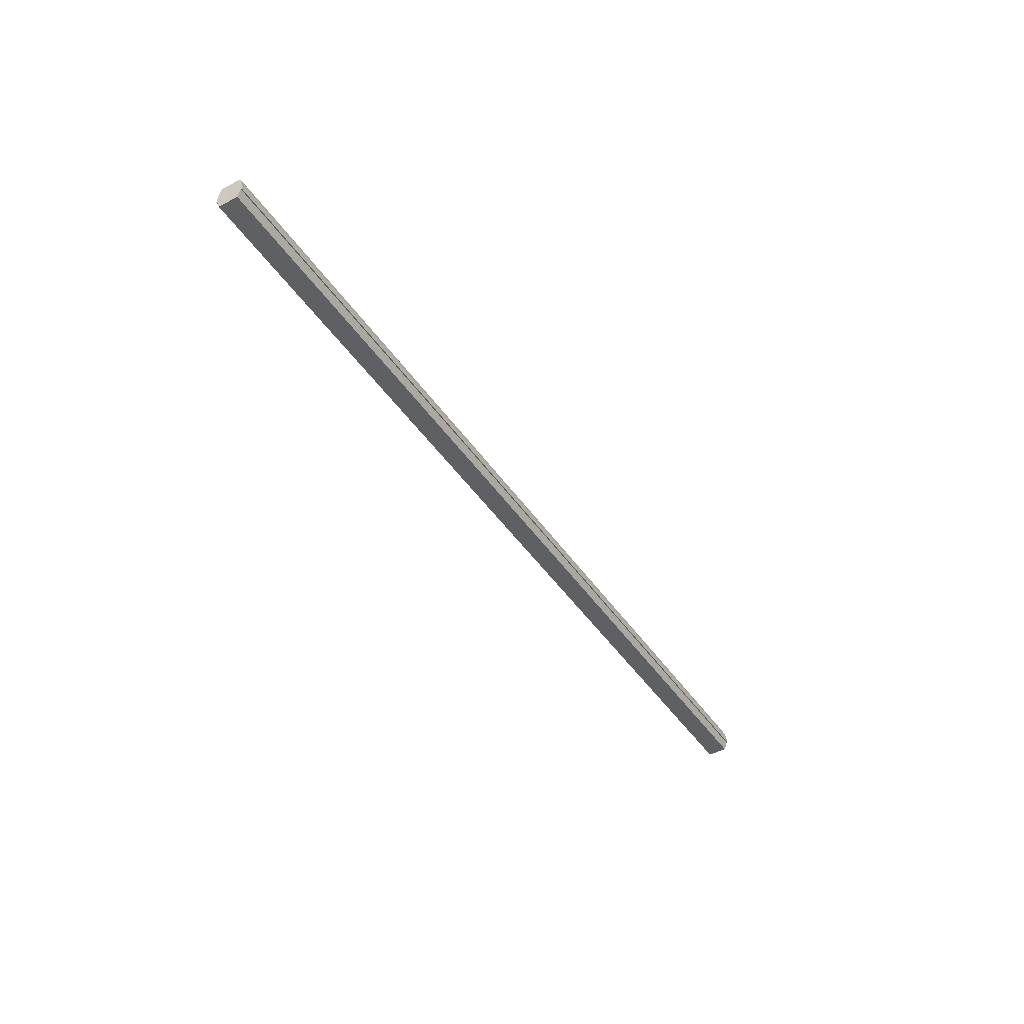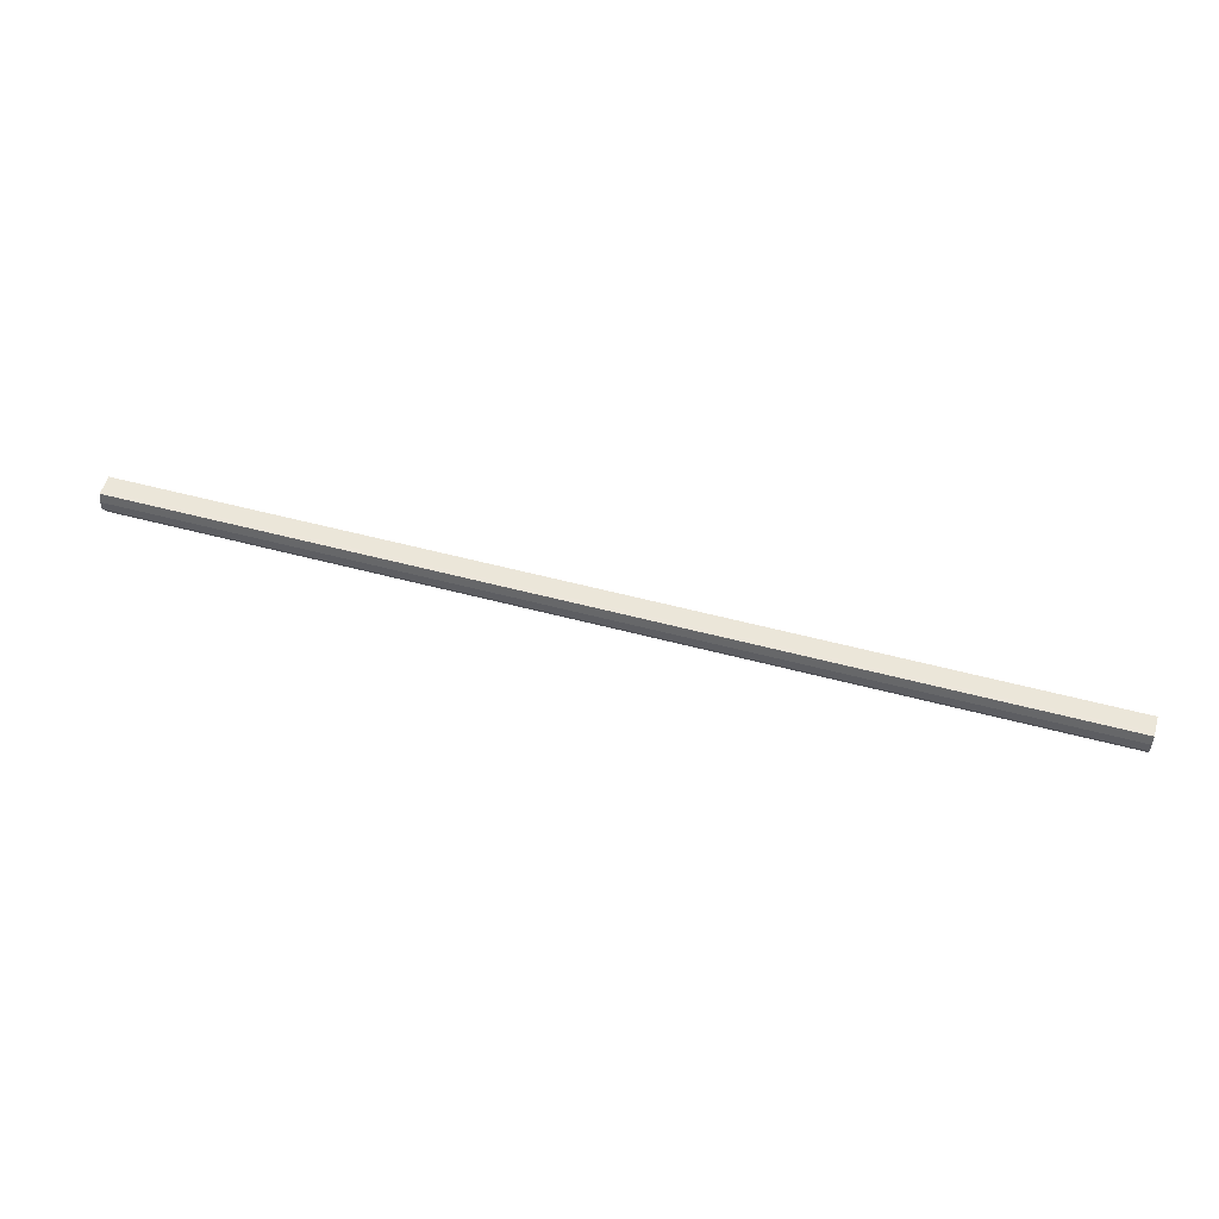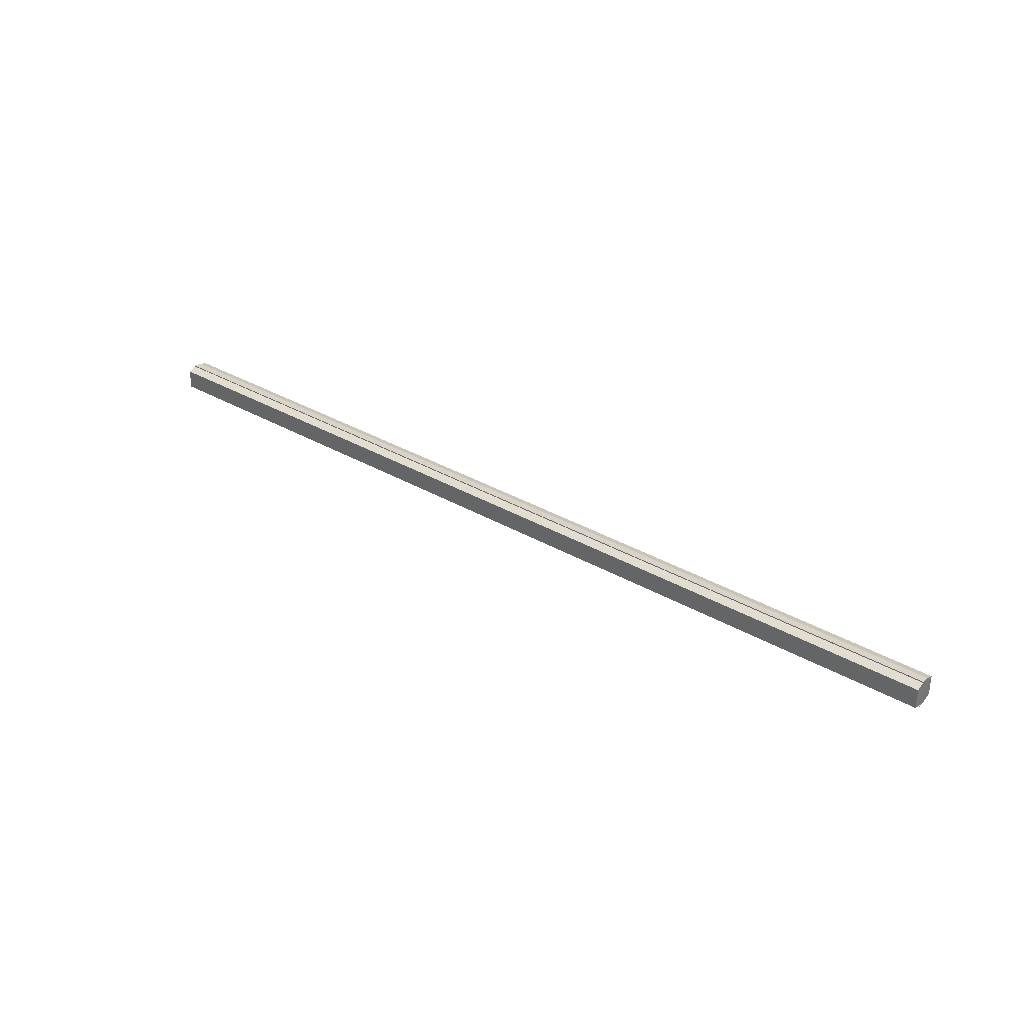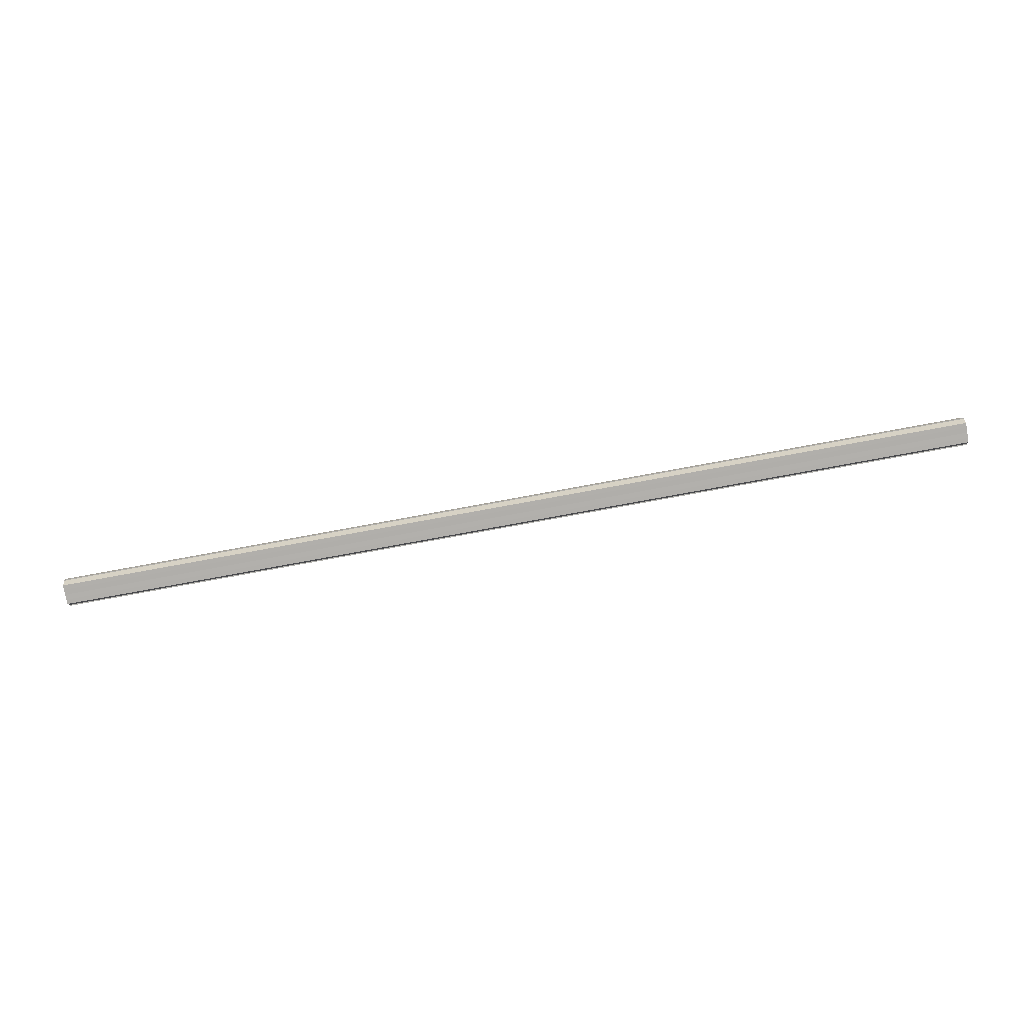
<metadata>
{"format":"obj","ext":"obj","renderer":"f3d","projection":"perspective","resolution":1024,"background":"white","views":[{"elev":-43.6,"azim":-58.6,"up":"+Y"},{"elev":55.5,"azim":15.6,"up":"+Y"},{"elev":33.1,"azim":38.7,"up":"+Z"},{"elev":-78.5,"azim":-169.6,"up":"+Y"}]}
</metadata>
<code>
o 117
v 2216 1861 11.96
v 2216 1861 11.95
v 2215 1861 11.96
v 2216 1861 11.95
v 2215 1861 11.95
v 2216 1861 11.97
v 2215 1861 11.97
v 2216 1861 11.95
v 2215 1861 11.95
v 2216 1861 11.94
v 2215 1861 11.95
v 2216 1861 11.97
v 2215 1861 11.97
v 2216 1861 11.98
v 2215 1861 11.98
v 2216 1861 11.98
v 2215 1861 11.98
v 2216 1861 11.98
v 2215 1861 11.98
v 2216 1861 11.97
v 2215 1861 11.97
v 2216 1861 11.97
v 2215 1861 11.97
v 2216 1861 11.96
v 2215 1861 11.96
v 2216 1861 11.95
v 2215 1861 11.95
v 2216 1861 11.95
v 2215 1861 11.95
v 2216 1861 11.95
v 2215 1861 11.95
v 2216 1861 11.94
v 2215 1861 11.94
v 2216 1861 11.96
v 2216 1861 11.95
v 2216 1861 11.95
v 2216 1861 11.95
v 2216 1861 11.96
v 2216 1861 11.97
v 2216 1861 11.97
v 2216 1861 11.98
v 2216 1861 11.98
v 2215 1861 11.98
v 2215 1861 11.98
v 2216 1861 11.98
v 2216 1861 11.98
v 2215 1861 11.97
v 2215 1861 11.98
v 2215 1861 11.97
v 2216 1861 11.97
v 2215 1861 11.96
v 2216 1861 11.97
v 2215 1861 11.95
v 2216 1861 11.96
v 2215 1861 11.95
v 2216 1861 11.95
v 2215 1861 11.95
v 2216 1861 11.95
v 2215 1861 11.96
v 2215 1861 11.98
v 2215 1861 11.97
v 2215 1861 11.97
v 2215 1861 11.96
v 2215 1861 11.95
v 2215 1861 11.95
v 2215 1861 11.95
v 2215 1861 11.94
v 2215 1861 11.97
v 2215 1861 11.98
v 2215 1861 11.97
v 2215 1861 11.96
v 2215 1861 11.95
v 2215 1861 11.95
v 2215 1861 11.95
v 2216 1861 11.94
v 2216 1861 11.95
v 2215 1861 11.94
v 2215 1861 11.94
v 2215 1861 11.95
v 2216 1861 11.95
v 2216 1861 11.95
v 2216 1861 11.95
v 2215 1861 11.95
v 2216 1861 11.96
v 2215 1861 11.95
v 2216 1861 11.97
v 2215 1861 11.96
v 2216 1861 11.97
v 2215 1861 11.97
v 2216 1861 11.98
v 2215 1861 11.97
v 2216 1861 11.95
v 2216 1861 11.95
v 2216 1861 11.95
v 2216 1861 11.96
v 2216 1861 11.97
v 2216 1861 11.97
v 2216 1861 11.98
f 1 2 3
f 2 4 5
f 6 1 7
f 4 8 9
f 8 10 11
f 12 6 13
f 14 12 15
f 16 14 17
f 17 18 19
f 19 20 21
f 21 22 23
f 23 24 25
f 25 26 27
f 27 28 29
f 29 30 31
f 31 32 33
f 34 32 35
f 34 35 36
f 34 36 37
f 34 37 38
f 34 38 39
f 34 39 40
f 34 40 41
f 34 41 42
f 43 42 44
f 45 46 43
f 47 45 48
f 49 50 47
f 51 52 49
f 53 54 51
f 55 56 53
f 57 58 55
f 59 44 60
f 59 60 61
f 59 61 62
f 59 62 63
f 59 63 64
f 59 64 65
f 59 65 66
f 59 66 67
f 59 68 69
f 59 70 68
f 59 71 70
f 59 72 71
f 59 73 72
f 59 74 73
f 75 76 77
f 78 76 79
f 80 81 79
f 81 82 83
f 82 84 85
f 84 86 87
f 86 88 89
f 88 90 91
f 34 92 93
f 34 94 92
f 34 95 94
f 34 96 95
f 34 97 96
f 34 98 97

</code>
